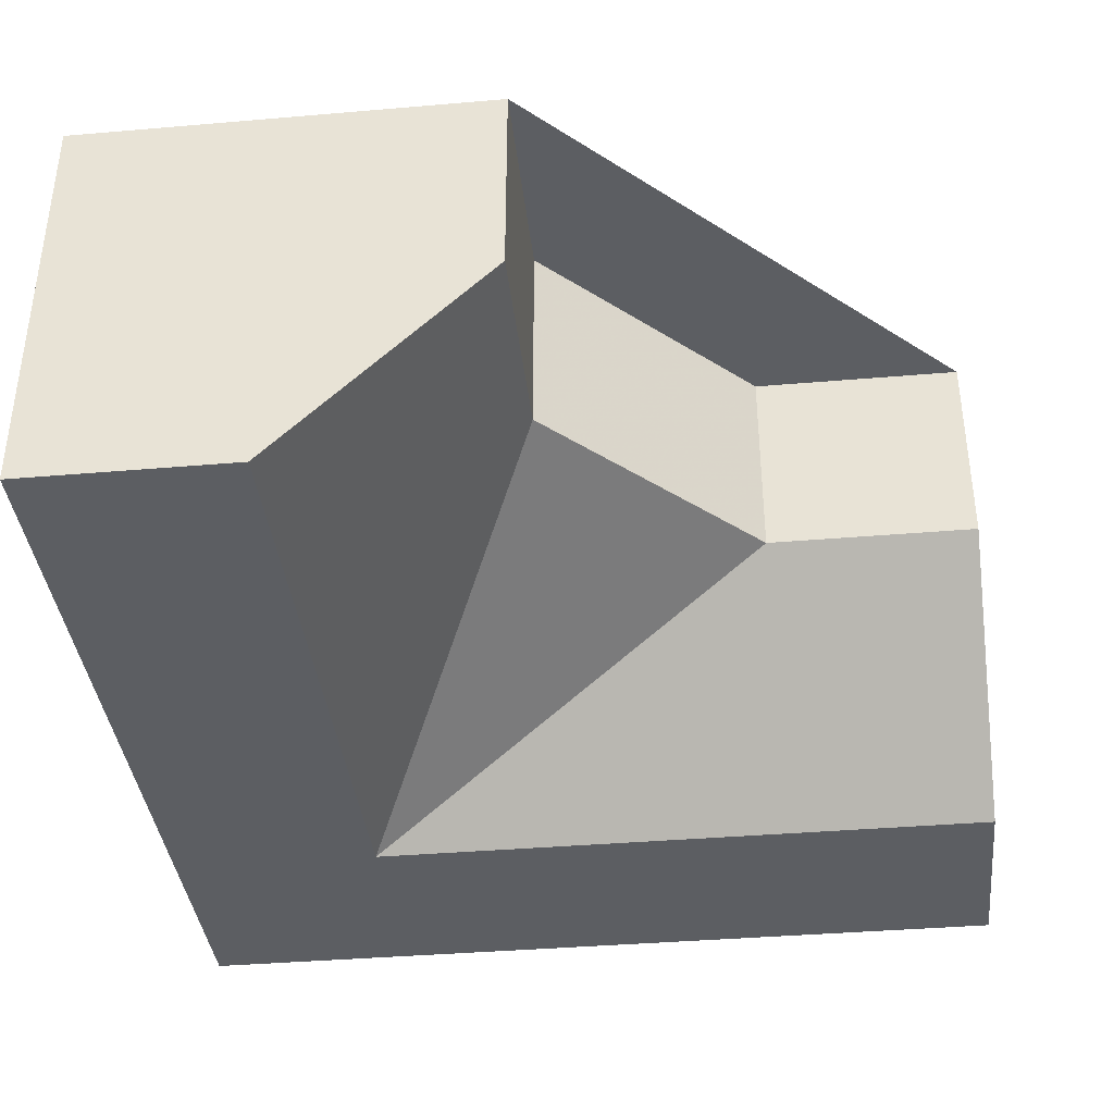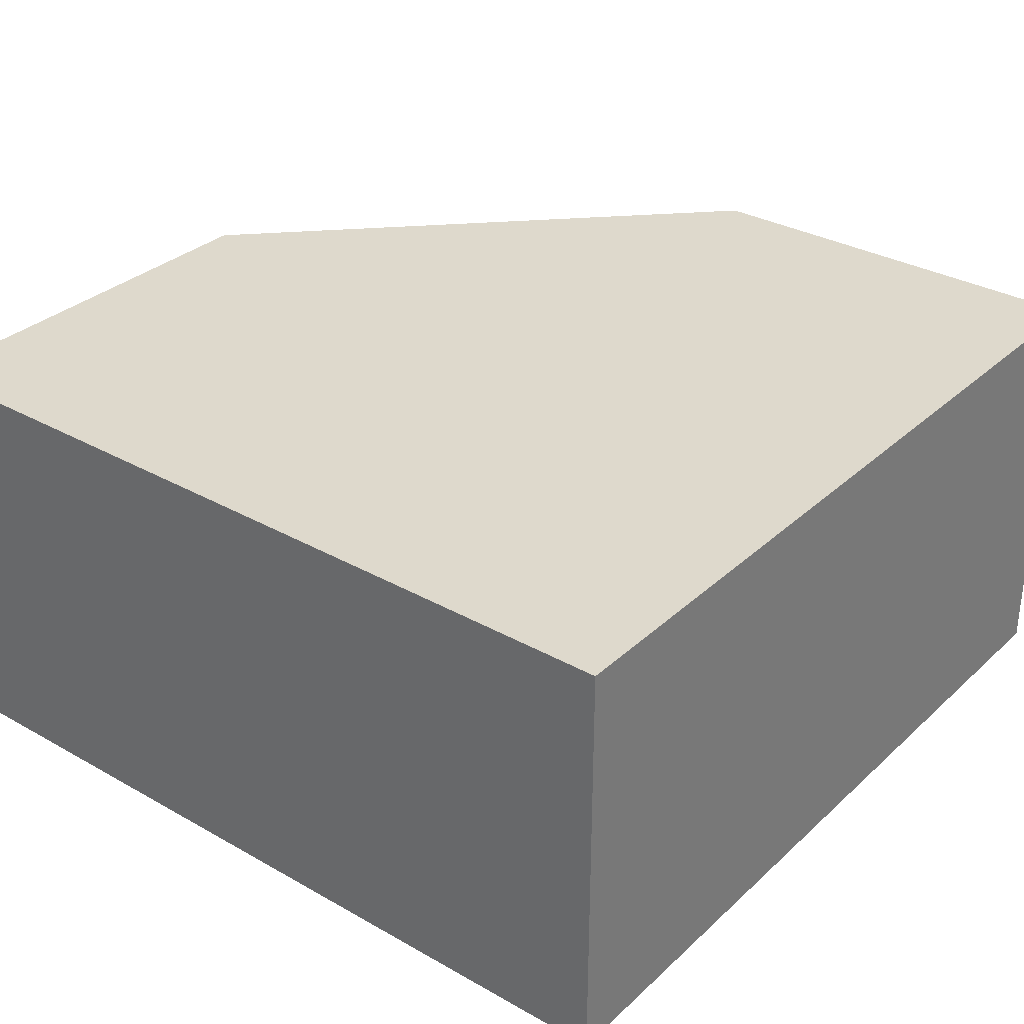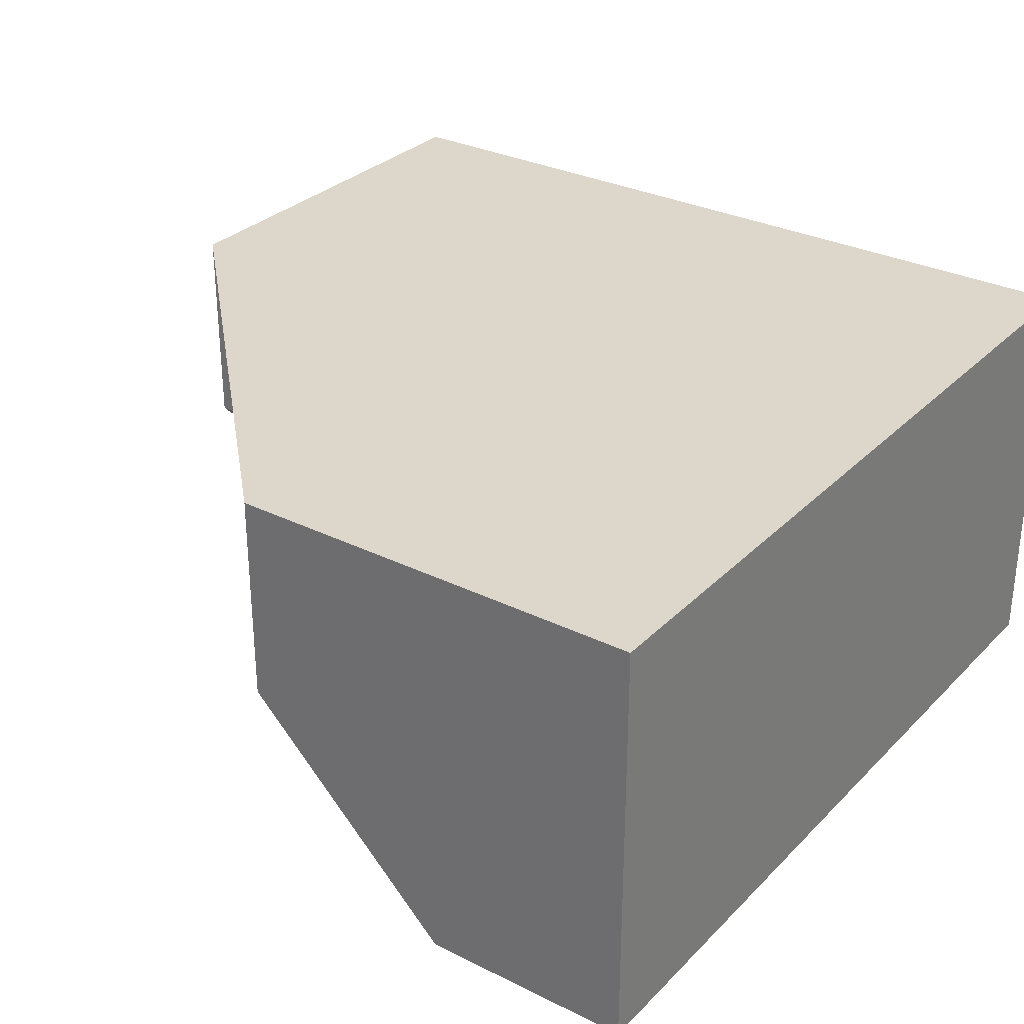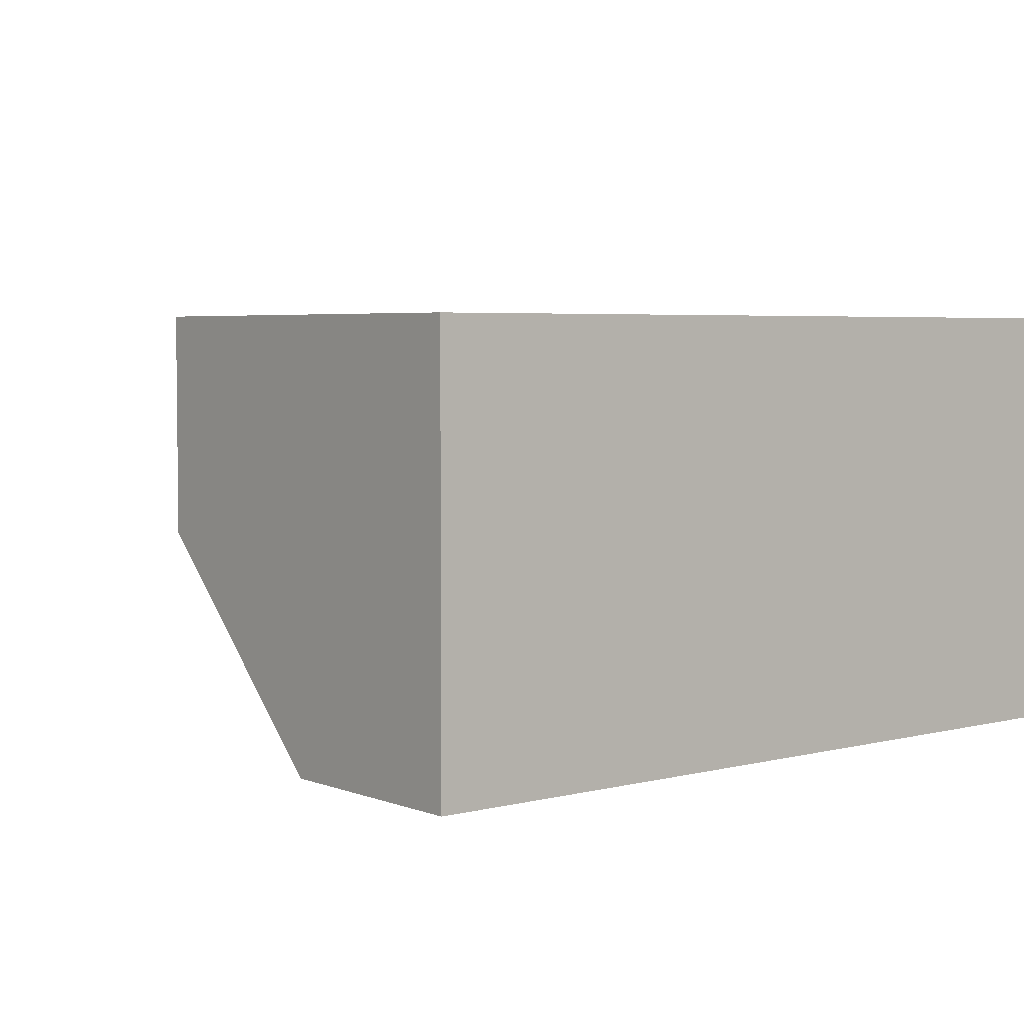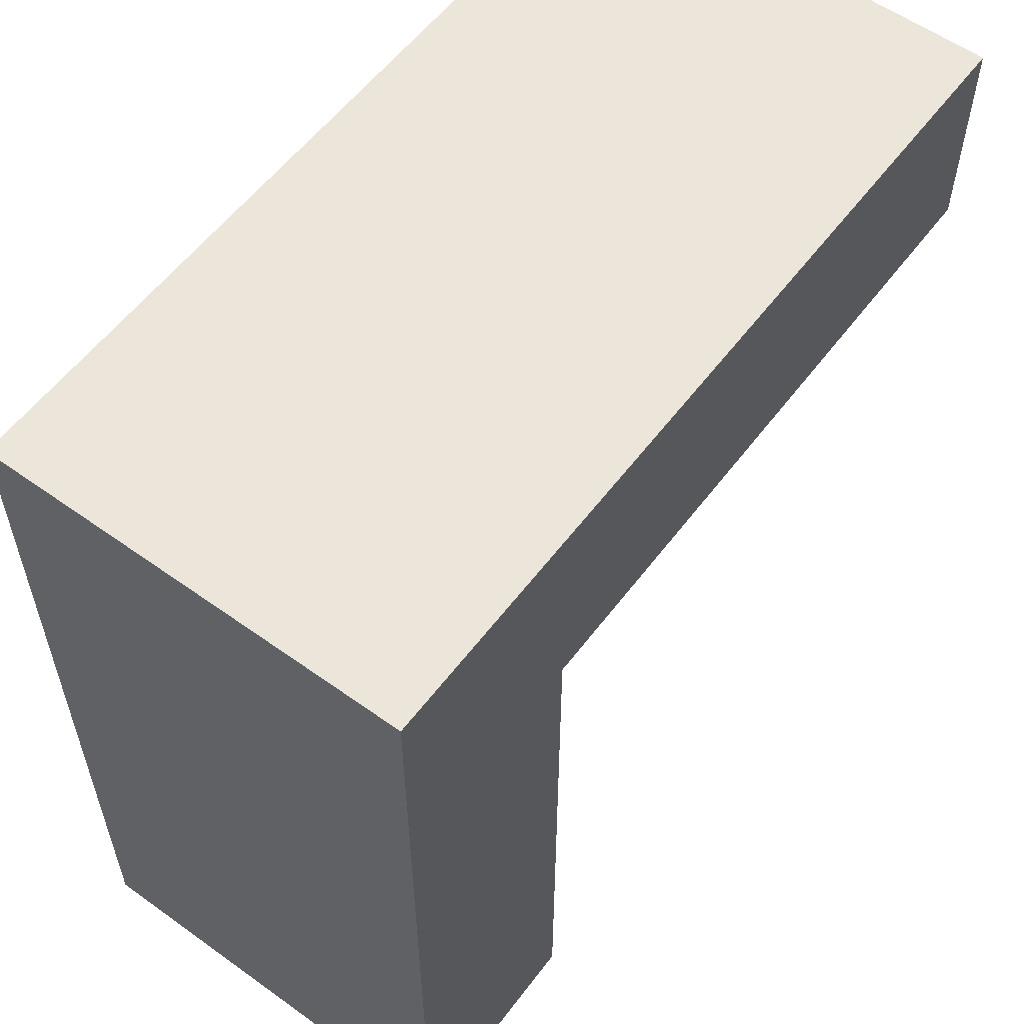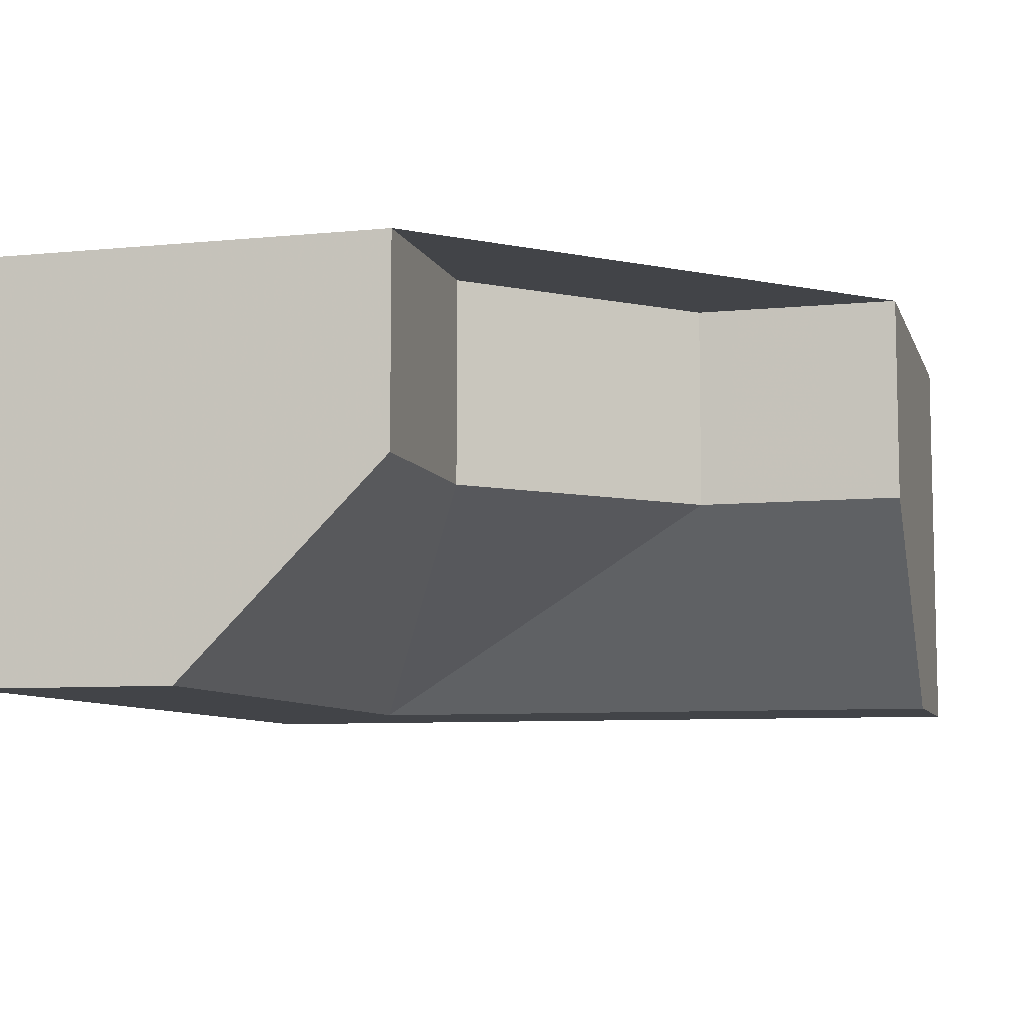
<metadata>
{"format":"obj","ext":"obj","renderer":"f3d","projection":"perspective","resolution":1024,"background":"white","views":[{"elev":-38.1,"azim":-83.8,"up":"+Z"},{"elev":32.0,"azim":128.4,"up":"+Z"},{"elev":30.4,"azim":35.6,"up":"+Z"},{"elev":4.4,"azim":50.7,"up":"+Z"},{"elev":57.4,"azim":126.7,"up":"+Y"},{"elev":-7.8,"azim":-74.6,"up":"+Z"}]}
</metadata>
<code>
g
v 0.5 0.5 0
v 0.5 0.25 0
v 0.5 -0.25 0
v 0.5 -0.5 0
v 0.5 -0.5 0.5
v 0.5 0.5 0.5
v -0.5 0 0.5
v -0.5 0.5 0.5
v 0 -0.5 0.5
v 0 -0.25 0.5
v -0.25 0 0.5
v -0.5 0 0.25
v -0.5 0.25 0
v -0.5 0.5 0
v 0.25 -0.5 0
v 0 -0.5 0.25
v -0.25 0.5 0
v 0.25 0.5 0
v 0.25 0.25 0
v 0 -0.25 0.25
v 0.25 -0.25 0
v -0.25 0.25 0
v -0.25 0 0.25
g tile_224
f 1 6 5 4 3 2
f 7 11 10 9 5 6 8
f 8 14 13 12 7
f 5 9 16 15 4
f 8 6 1 18 17 14
f 19 21 20
f 19 23 22
f 19 20 23
f 19 18 1 2
f 21 19 2 3
f 17 18 19 22
f 12 13 22 23
f 22 13 14 17
f 23 11 7 12
f 23 20 10 11
f 4 15 21 3
f 15 16 20 21
f 16 9 10 20

</code>
